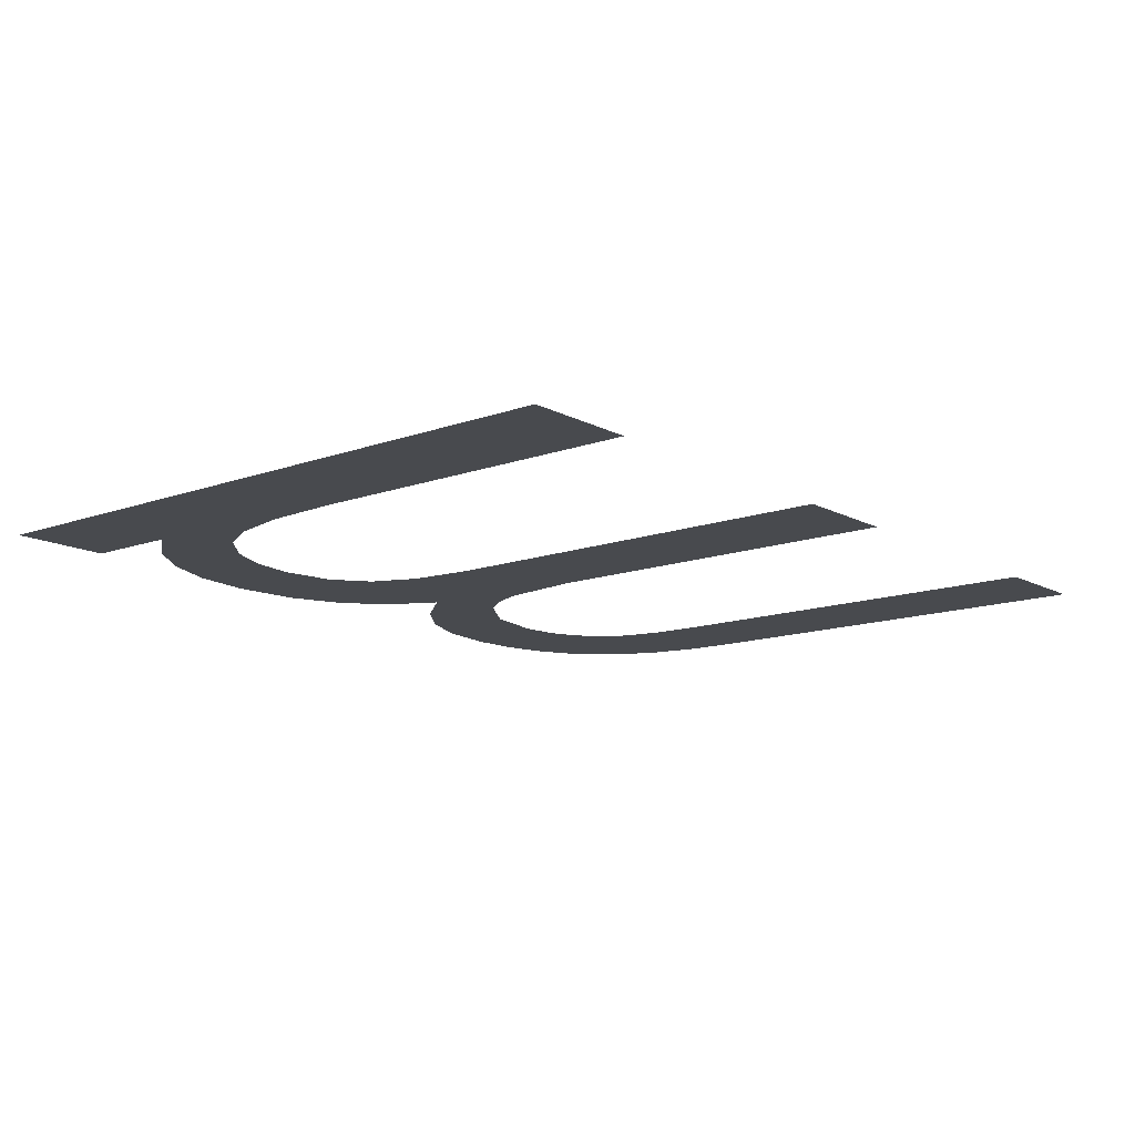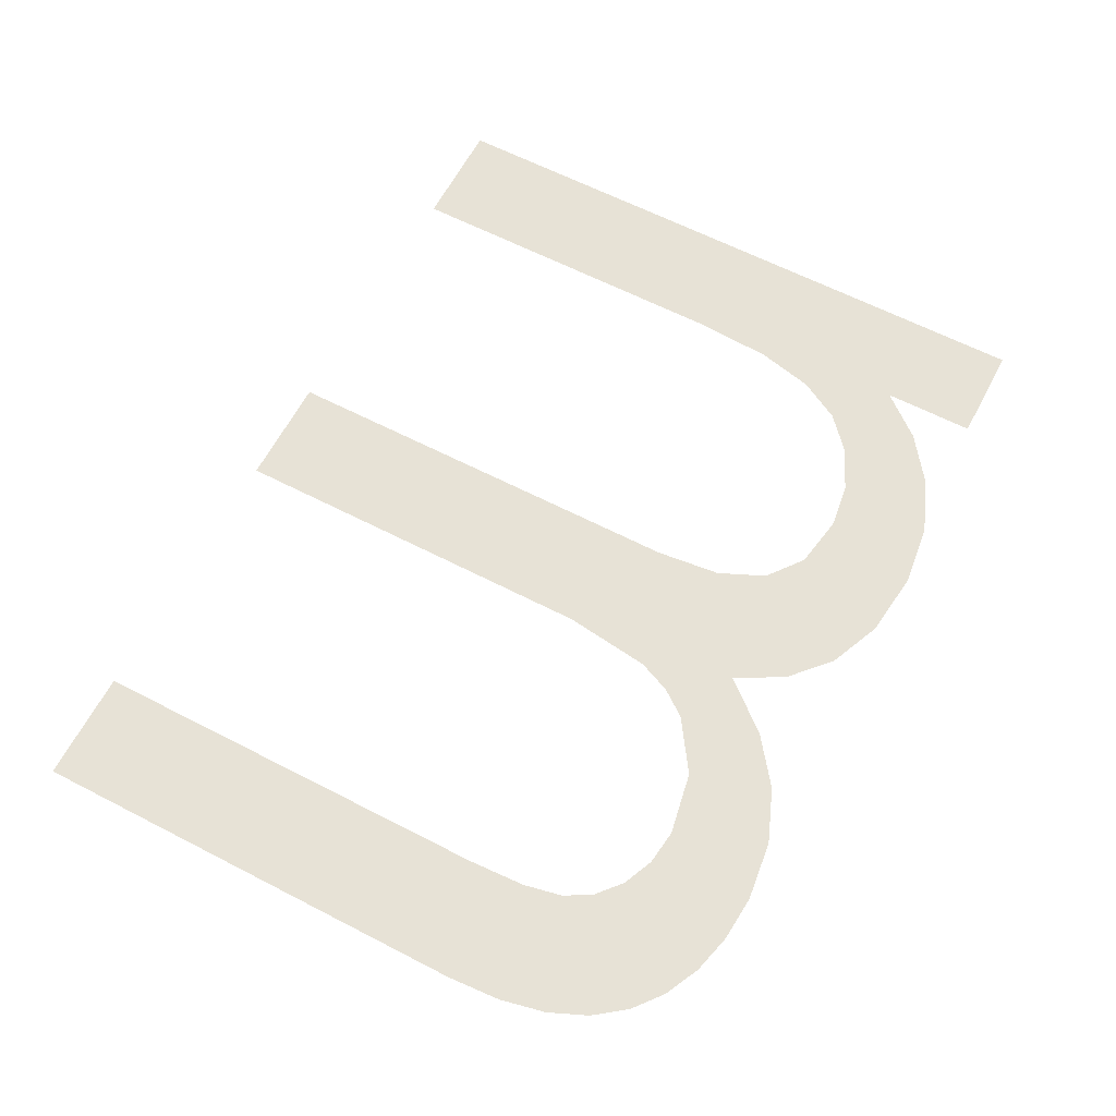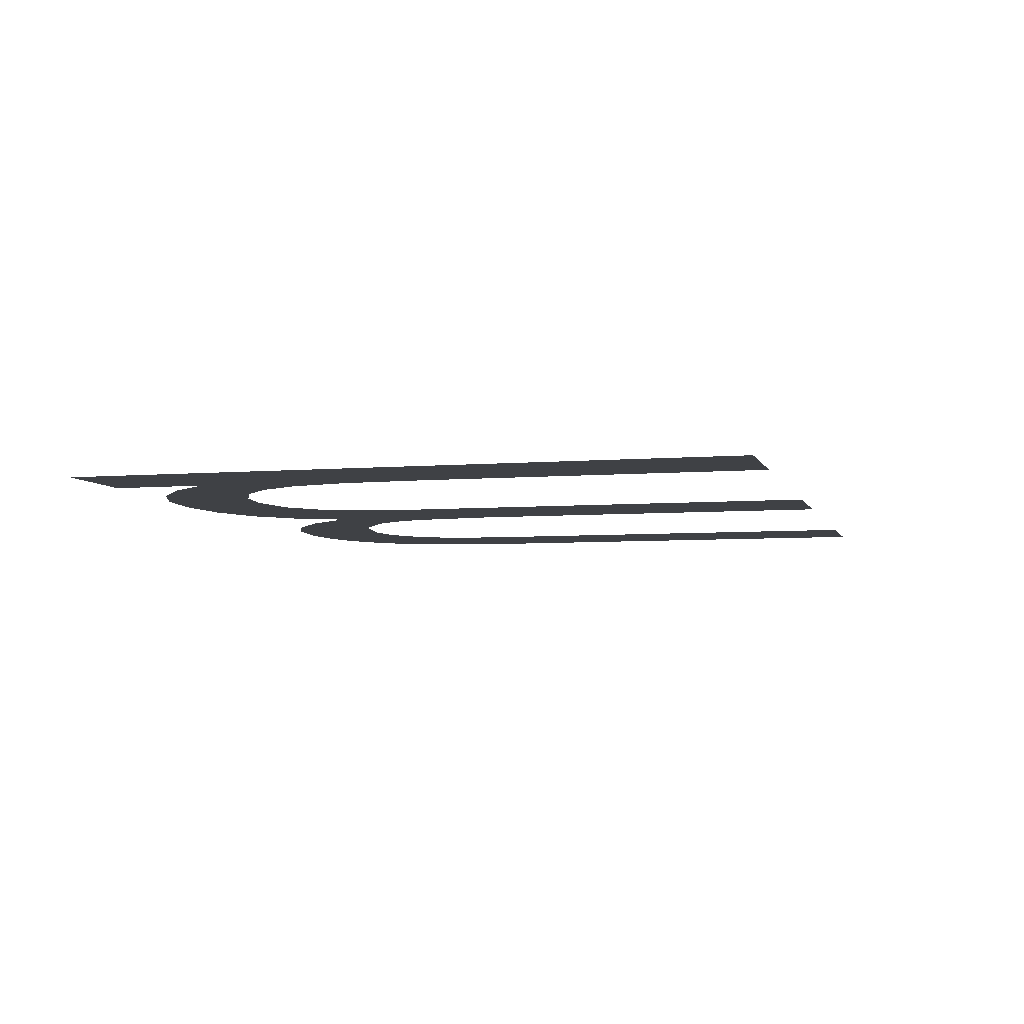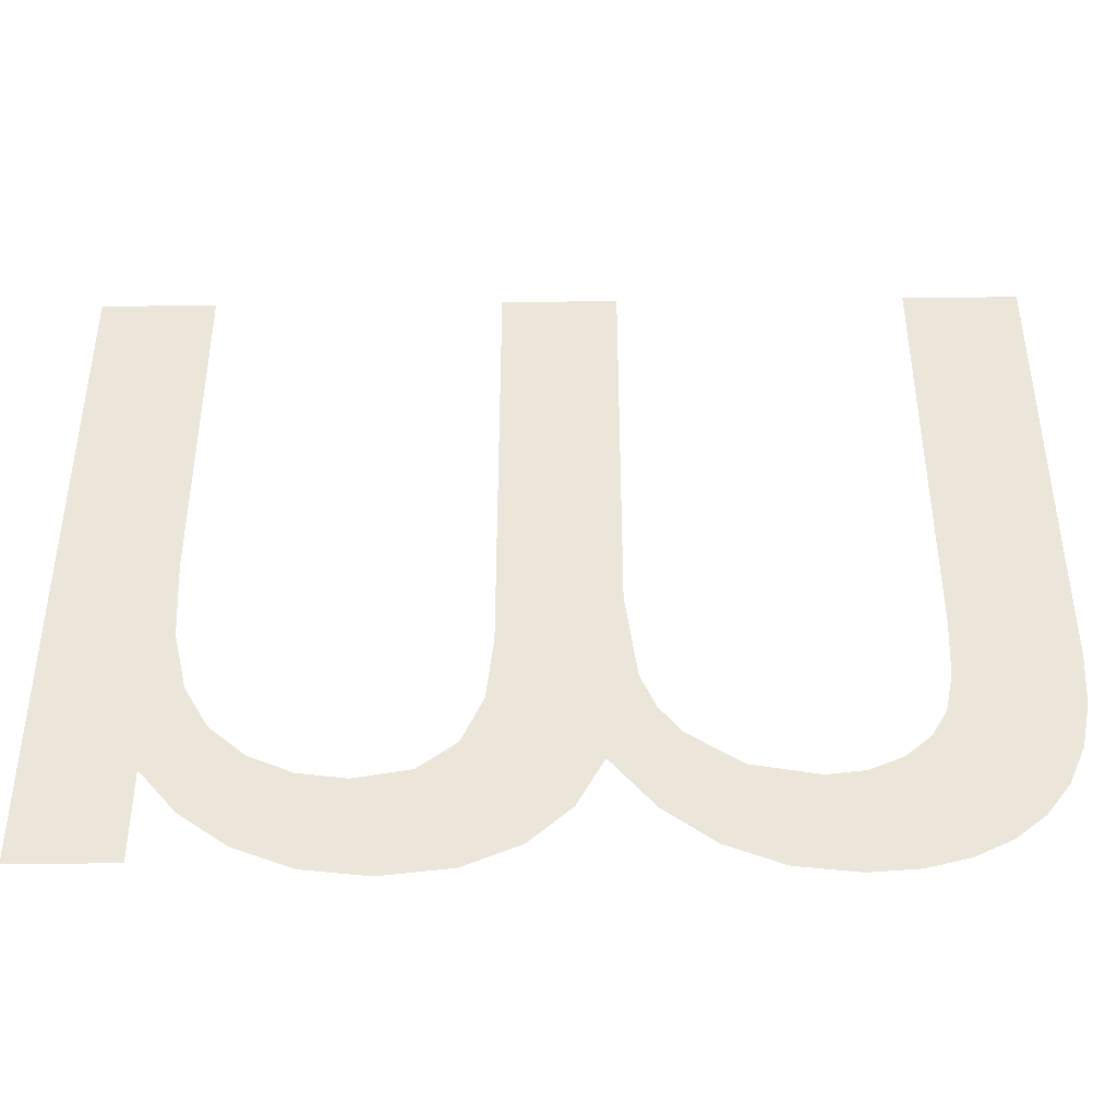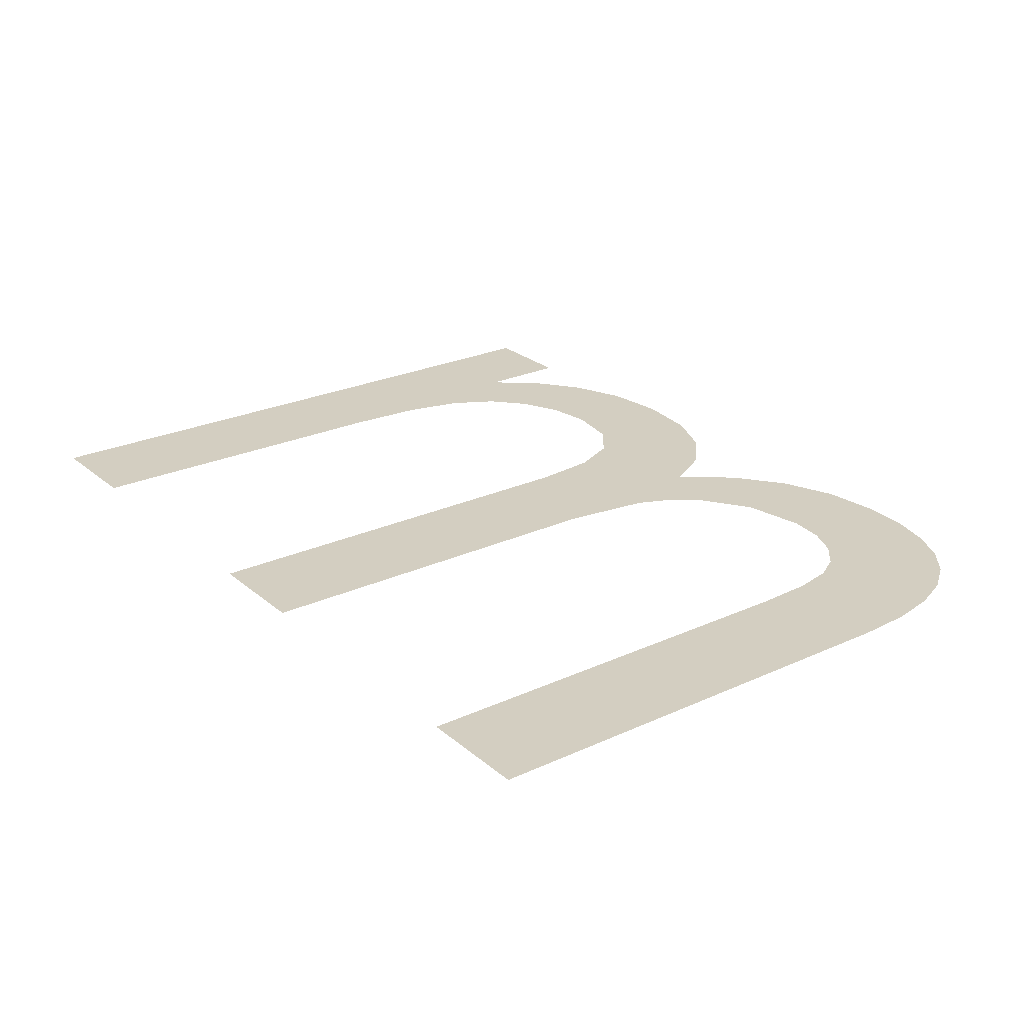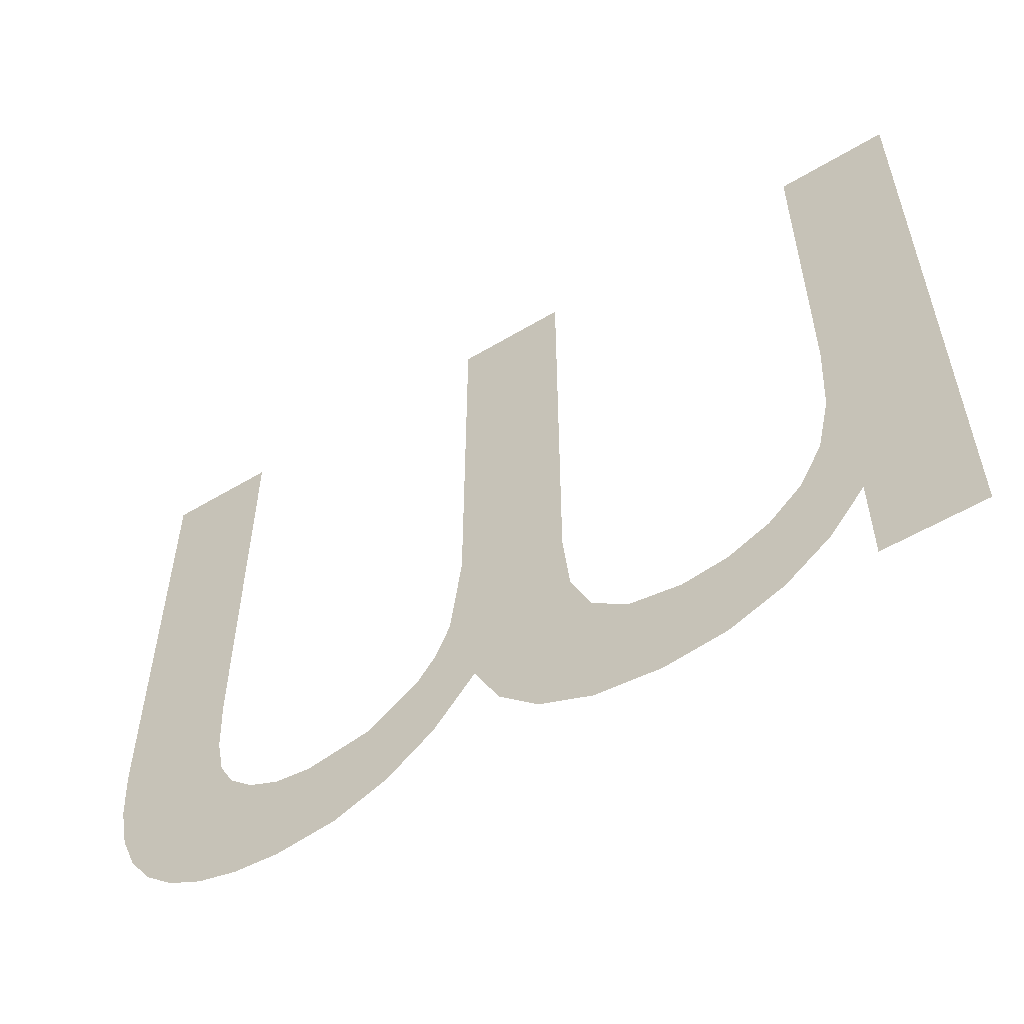
<metadata>
{"format":"obj","ext":"obj","renderer":"f3d","projection":"perspective","resolution":1024,"background":"white","views":[{"elev":-13.1,"azim":-50.4,"up":"+Y"},{"elev":62.9,"azim":117.6,"up":"+Y"},{"elev":-5.5,"azim":-75.1,"up":"+Y"},{"elev":-41.9,"azim":0.8,"up":"+Z"},{"elev":24.9,"azim":53.3,"up":"+Y"},{"elev":-55.2,"azim":-147.7,"up":"+Z"}]}
</metadata>
<code>
o #ID1026
v -0.01721 0.01051 0.145
v -0.01735 0.01051 0.1463
v -0.01745 0.01051 0.1452
v -0.01728 0.01051 0.1458
v -0.0172 0.01051 0.1456
v -0.01693 0.01051 0.1447
v -0.01708 0.01051 0.1454
v -0.01678 0.01051 0.1452
v -0.01661 0.01051 0.1446
v -0.01641 0.01051 0.1451
v -0.01626 0.01051 0.1446
v -0.0162 0.01051 0.1452
v -0.01599 0.01051 0.1446
v -0.01602 0.01051 0.1452
v -0.01588 0.01051 0.1454
v -0.01576 0.01051 0.1447
v -0.01579 0.01051 0.1455
v -0.01574 0.01051 0.1457
v -0.01555 0.01051 0.1448
v -0.01572 0.01051 0.1461
v -0.01572 0.01051 0.1485
v -0.01508 0.01051 0.1485
v -0.01538 0.01051 0.1449
v -0.01525 0.01051 0.1451
v -0.01515 0.01051 0.1453
v -0.0151 0.01051 0.1456
v -0.01508 0.01051 0.1459
v -0.0197 0.01051 0.1452
v -0.01961 0.01051 0.146
v -0.01963 0.01051 0.1465
v -0.01949 0.01051 0.1449
v -0.01953 0.01051 0.1457
v -0.01939 0.01051 0.1455
v -0.01922 0.01051 0.1447
v -0.01919 0.01051 0.1453
v -0.0189 0.01051 0.1446
v -0.01895 0.01051 0.1452
v -0.01868 0.01051 0.1451
v -0.01854 0.01051 0.1446
v -0.01837 0.01051 0.1452
v -0.01815 0.01051 0.1446
v -0.01816 0.01051 0.1454
v -0.01804 0.01051 0.1456
v -0.01784 0.01051 0.1448
v -0.018 0.01051 0.146
v -0.018 0.01051 0.1485
v -0.01735 0.01051 0.1485
v -0.0176 0.01051 0.145
v -0.0197 0.01051 0.1447
v -0.02028 0.01051 0.1485
v -0.02028 0.01051 0.1447
v -0.01963 0.01051 0.1485
v -0.01963 0.01051 0.1465
v -0.0197 0.01051 0.1452
v -0.01963 0.01051 0.1485
v -0.02028 0.01051 0.1485
v -0.0197 0.01051 0.1447
v -0.02028 0.01051 0.1447
v -0.01735 0.01051 0.1463
v -0.01745 0.01051 0.1452
v -0.01735 0.01051 0.1485
v -0.0176 0.01051 0.145
v -0.01784 0.01051 0.1448
v -0.018 0.01051 0.1485
v -0.018 0.01051 0.146
v -0.01804 0.01051 0.1456
v -0.01815 0.01051 0.1446
v -0.01816 0.01051 0.1454
v -0.01837 0.01051 0.1452
v -0.01854 0.01051 0.1446
v -0.01868 0.01051 0.1451
v -0.0189 0.01051 0.1446
v -0.01895 0.01051 0.1452
v -0.01919 0.01051 0.1453
v -0.01922 0.01051 0.1447
v -0.01939 0.01051 0.1455
v -0.01949 0.01051 0.1449
v -0.01953 0.01051 0.1457
v -0.01961 0.01051 0.146
v -0.01508 0.01051 0.1459
v -0.0151 0.01051 0.1456
v -0.01508 0.01051 0.1485
v -0.01515 0.01051 0.1453
v -0.01525 0.01051 0.1451
v -0.01538 0.01051 0.1449
v -0.01555 0.01051 0.1448
v -0.01572 0.01051 0.1485
v -0.01572 0.01051 0.1461
v -0.01574 0.01051 0.1457
v -0.01576 0.01051 0.1447
v -0.01579 0.01051 0.1455
v -0.01588 0.01051 0.1454
v -0.01599 0.01051 0.1446
v -0.01602 0.01051 0.1452
v -0.0162 0.01051 0.1452
v -0.01626 0.01051 0.1446
v -0.01641 0.01051 0.1451
v -0.01661 0.01051 0.1446
v -0.01678 0.01051 0.1452
v -0.01693 0.01051 0.1447
v -0.01708 0.01051 0.1454
v -0.0172 0.01051 0.1456
v -0.01721 0.01051 0.145
v -0.01728 0.01051 0.1458
f 1 2 3
f 2 1 4
f 4 1 5
f 5 1 6
f 5 6 7
f 7 6 8
f 8 6 9
f 8 9 10
f 10 9 11
f 10 11 12
f 12 11 13
f 12 13 14
f 14 13 15
f 15 13 16
f 15 16 17
f 17 16 18
f 18 16 19
f 18 19 20
f 20 19 21
f 21 19 22
f 22 19 23
f 22 23 24
f 22 24 25
f 22 25 26
f 22 26 27
f 28 29 30
f 29 28 31
f 29 31 32
f 32 31 33
f 33 31 34
f 33 34 35
f 35 34 36
f 35 36 37
f 37 36 38
f 38 36 39
f 38 39 40
f 40 39 41
f 40 41 42
f 42 41 43
f 43 41 44
f 43 44 45
f 45 44 46
f 46 44 47
f 47 44 48
f 47 48 3
f 47 3 2
f 49 50 51
f 50 49 28
f 50 28 52
f 52 28 30
f 53 54 55
f 55 54 56
f 54 57 56
f 58 56 57
f 59 60 61
f 60 62 61
f 62 63 61
f 61 63 64
f 64 63 65
f 65 63 66
f 63 67 66
f 66 67 68
f 68 67 69
f 67 70 69
f 69 70 71
f 70 72 71
f 71 72 73
f 73 72 74
f 72 75 74
f 74 75 76
f 75 77 76
f 76 77 78
f 78 77 79
f 77 54 79
f 53 79 54
f 80 81 82
f 81 83 82
f 83 84 82
f 84 85 82
f 85 86 82
f 82 86 87
f 87 86 88
f 88 86 89
f 86 90 89
f 89 90 91
f 91 90 92
f 90 93 92
f 92 93 94
f 94 93 95
f 93 96 95
f 95 96 97
f 96 98 97
f 97 98 99
f 98 100 99
f 99 100 101
f 101 100 102
f 100 103 102
f 102 103 104
f 104 103 59
f 60 59 103

</code>
